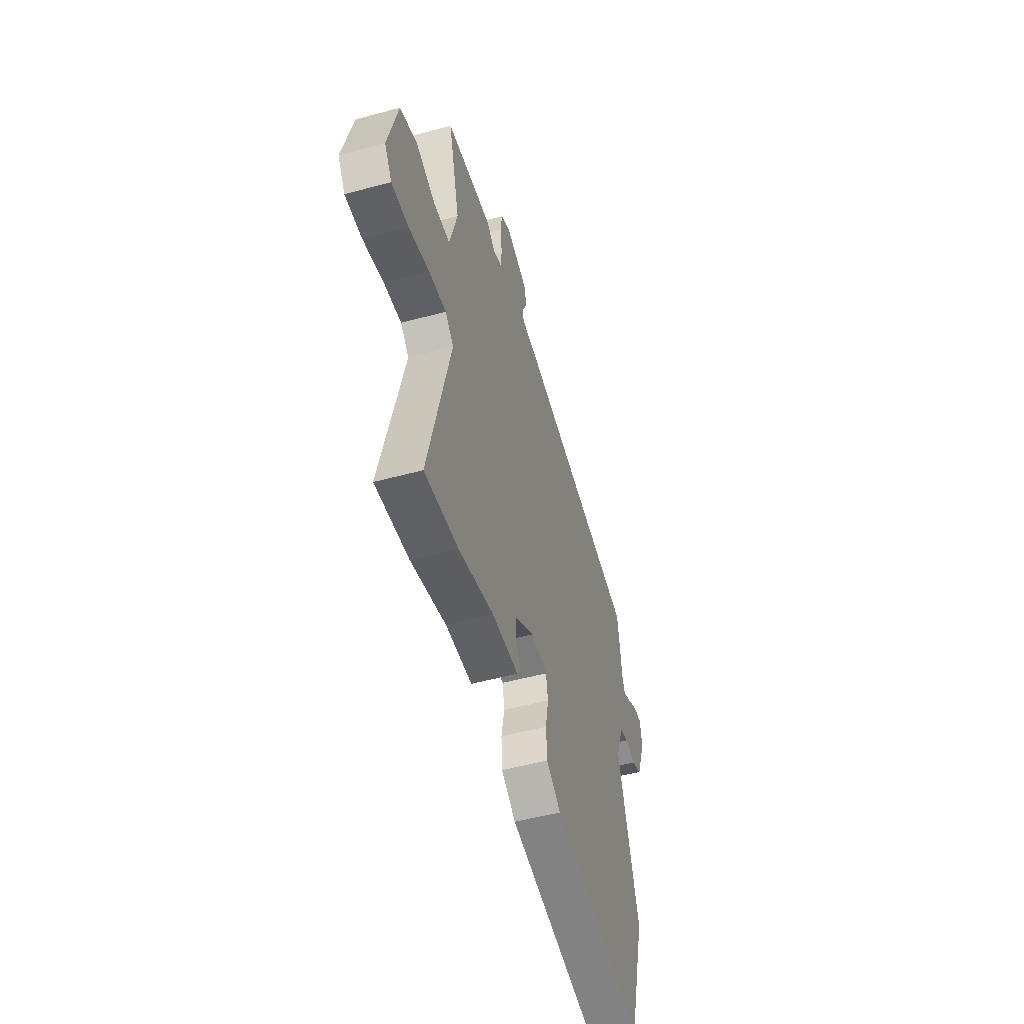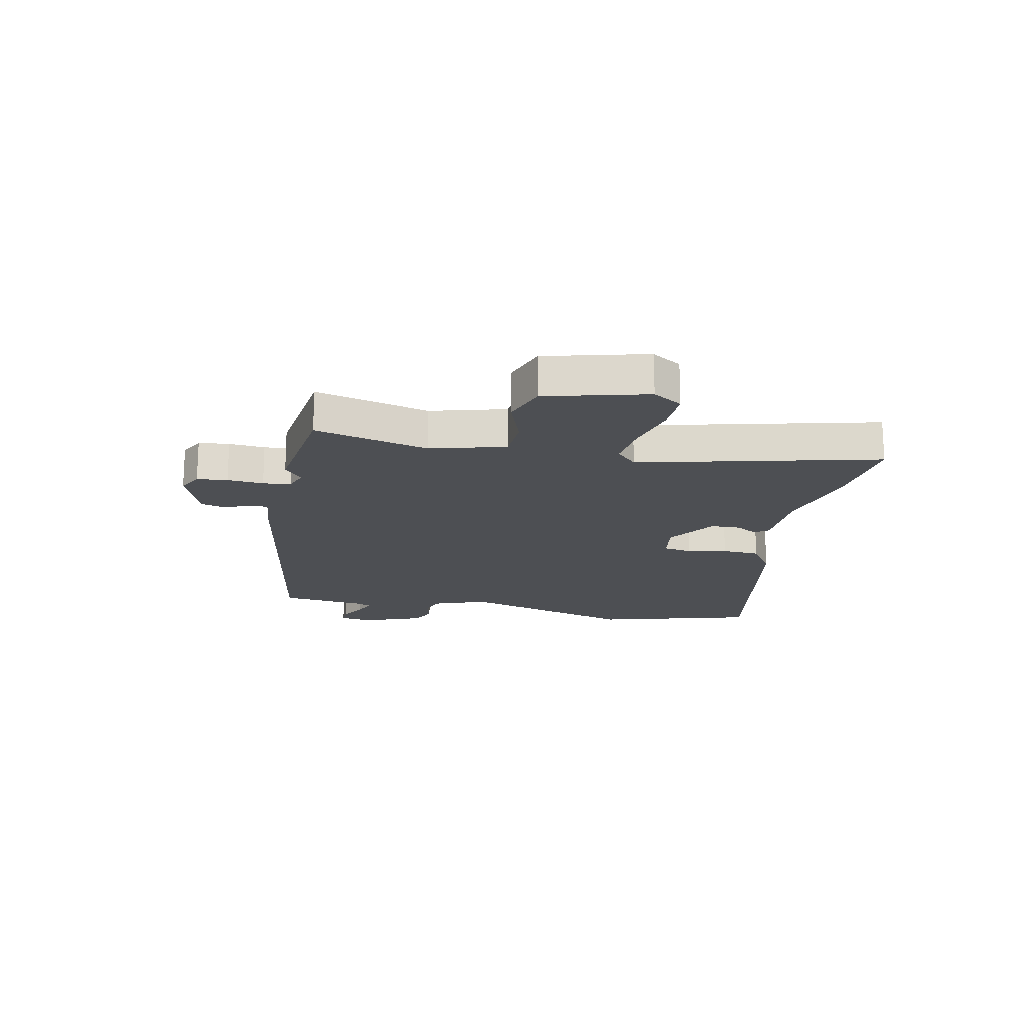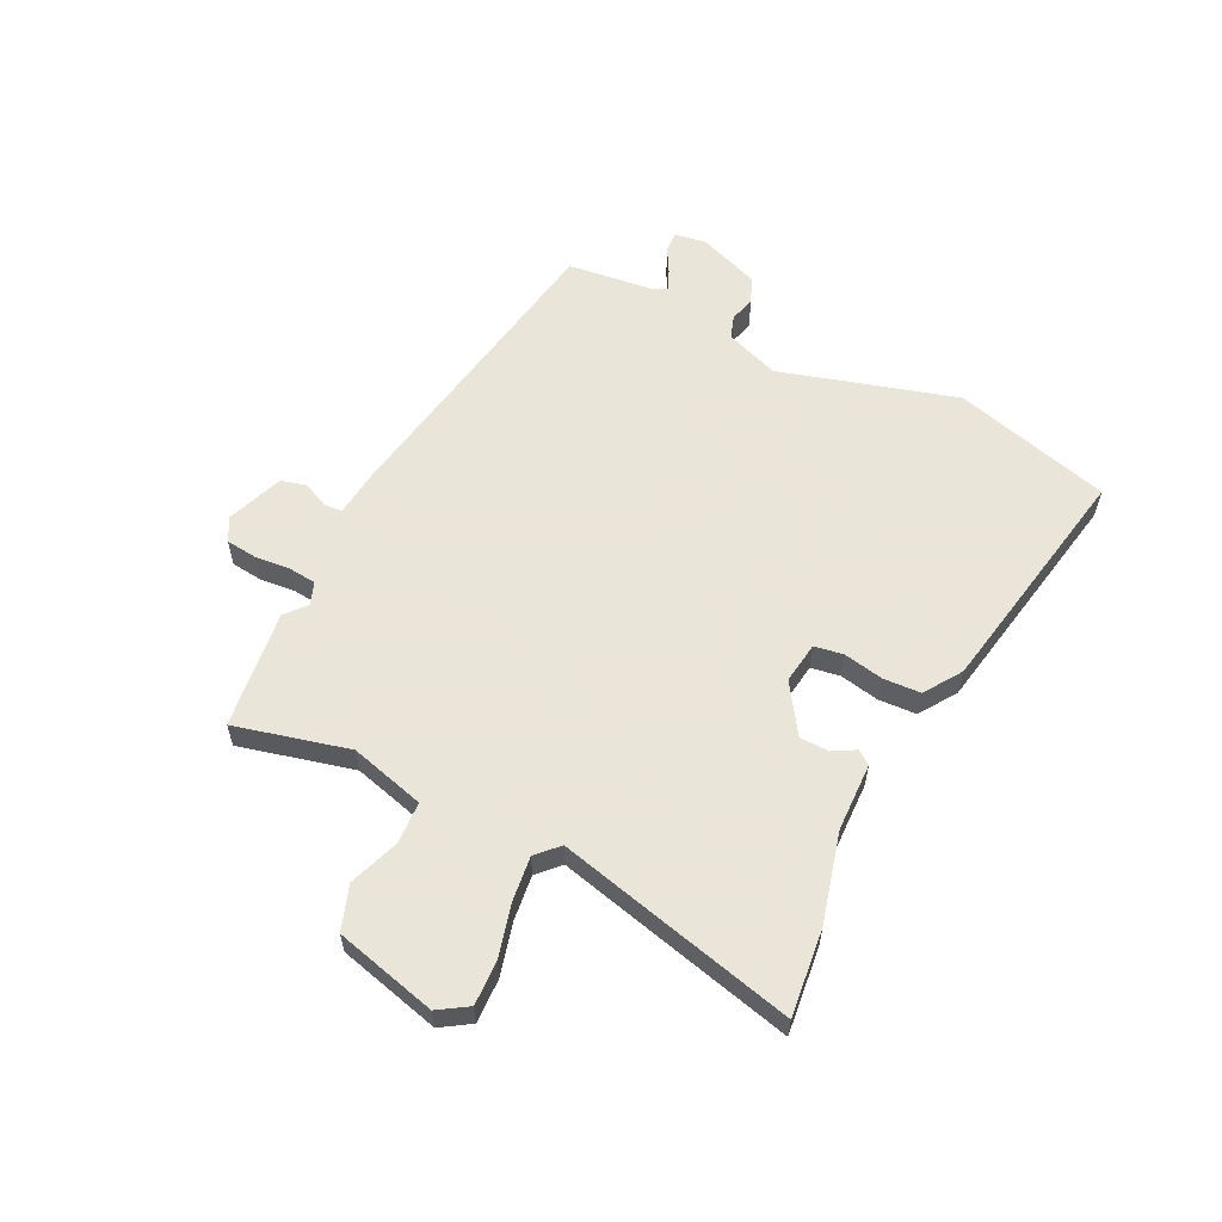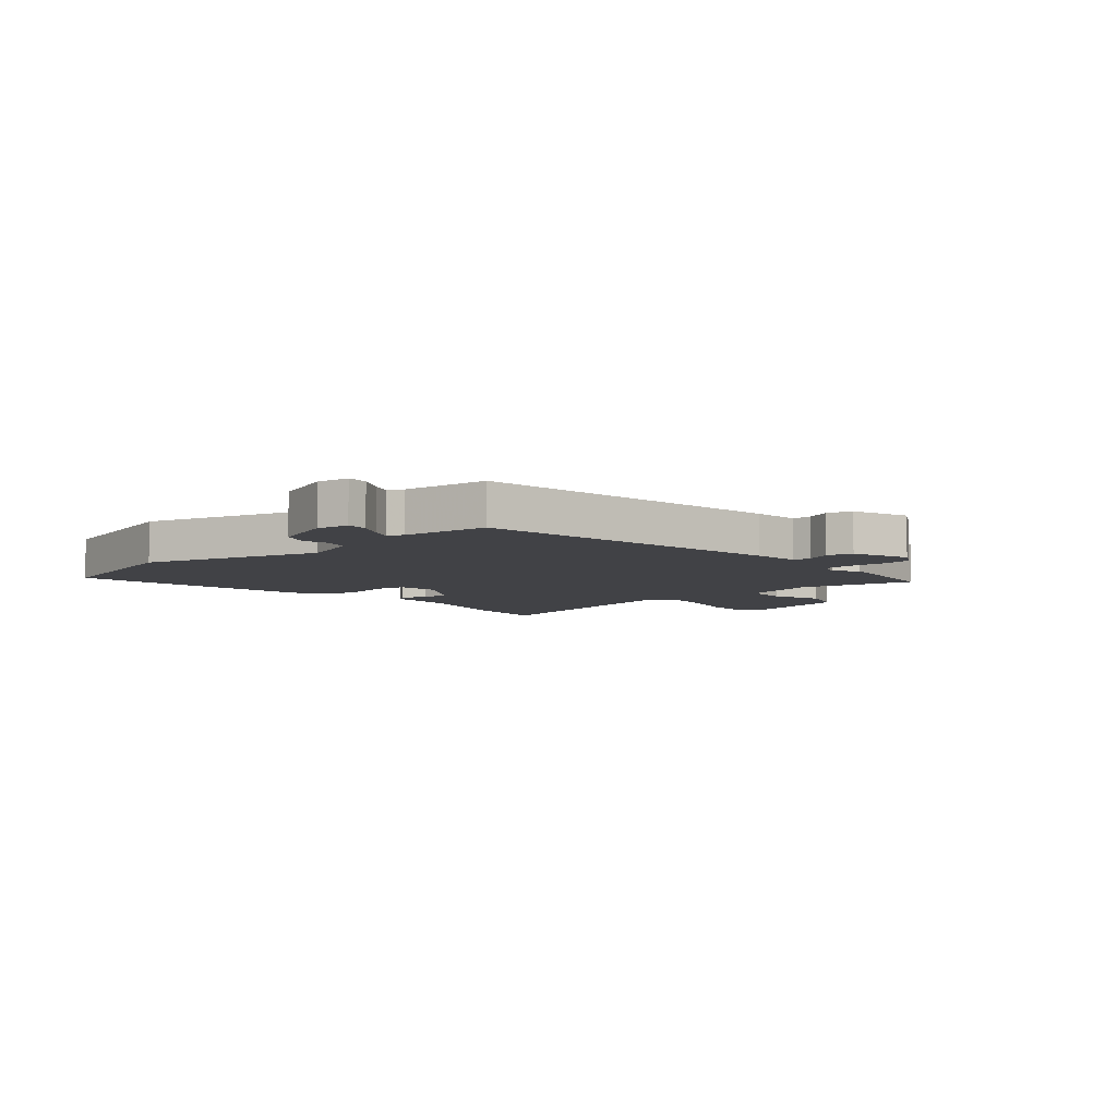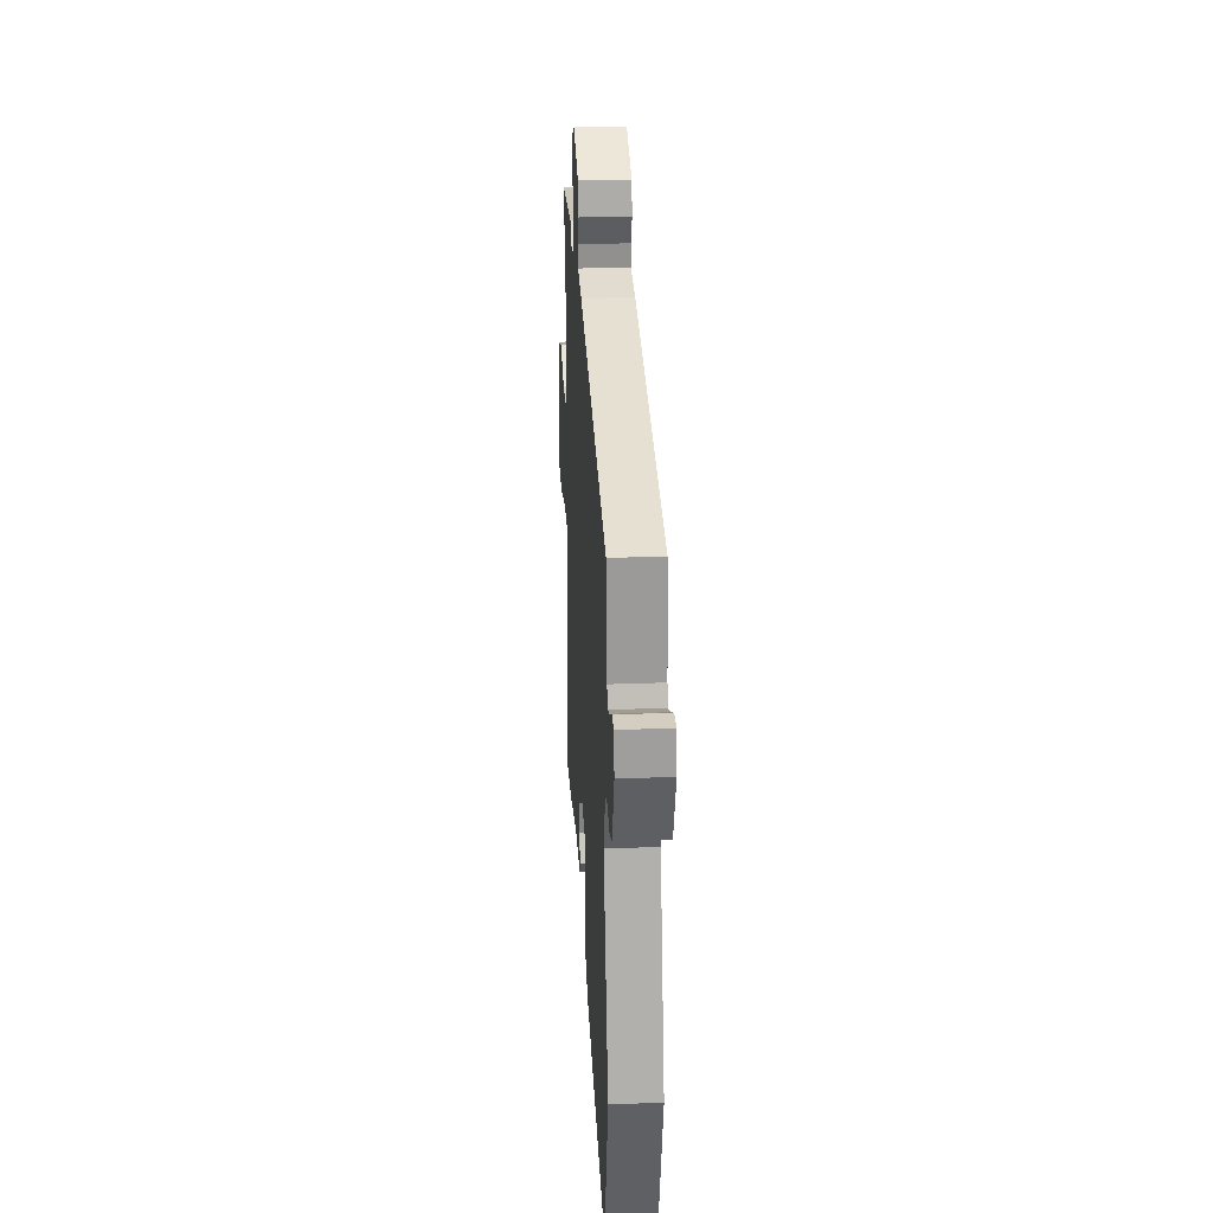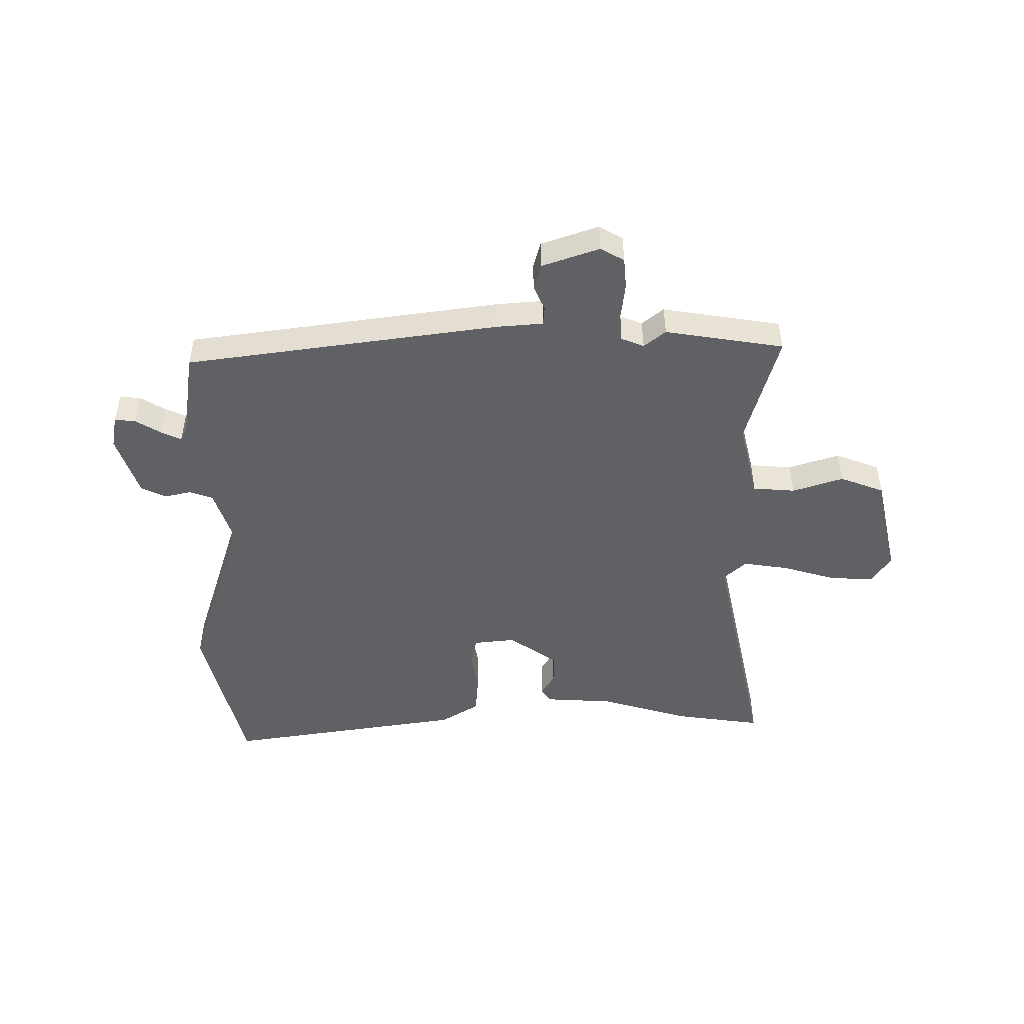
<metadata>
{"format":"obj","ext":"obj","renderer":"f3d","projection":"perspective","resolution":1024,"background":"white","views":[{"elev":-51.4,"azim":106.4,"up":"+Z"},{"elev":-17.9,"azim":78.6,"up":"+Y"},{"elev":58.6,"azim":116.6,"up":"+Y"},{"elev":-6.6,"azim":-48.8,"up":"+Y"},{"elev":28.1,"azim":-93.3,"up":"+Z"},{"elev":-48.6,"azim":-1.2,"up":"+Y"}]}
</metadata>
<code>
v 0.621 0.07 -0.514
v 0.465 0.07 -0.496
v 0.303 0.07 -0.453
v 0.18 0.07 -0.449
v 0.162 0.07 -0.424
v 0.185 0.07 -0.384
v 0.184 0.07 -0.331
v 0.096 0.07 -0.272
v 0.021 0.07 -0.282
v 0.012 0.07 -0.334
v 0.026 0.07 -0.406
v 0.022 0.07 -0.474
v -0.045 0.07 -0.518
v -0.474 0.07 -0.595
v -0.552 0.07 -0.311
v -0.458 0.07 0.007
v -0.493 0.07 0.105
v -0.535 0.07 0.119
v -0.582 0.07 0.107
v -0.628 0.07 0.127
v -0.669 0.07 0.237
v -0.66 0.07 0.295
v -0.623 0.07 0.293
v -0.577 0.07 0.267
v -0.54 0.07 0.251
v -0.528 0.07 0.278
v -0.509 0.07 0.432
v 0.05 0.07 0.524
v 0.134 0.07 0.533
v 0.136 0.07 0.566
v 0.115 0.07 0.611
v 0.127 0.07 0.657
v 0.229 0.07 0.695
v 0.272 0.07 0.672
v 0.278 0.07 0.617
v 0.272 0.07 0.552
v 0.277 0.07 0.502
v 0.318 0.07 0.487
v 0.356 0.07 0.519
v 0.57 0.07 0.491
v 0.518 0.07 0.286
v 0.554 0.07 0.151
v 0.63 0.07 0.147
v 0.72 0.07 0.179
v 0.8 0.07 0.151
v 0.846 0.07 -0.032
v 0.812 0.07 -0.085
v 0.733 0.07 -0.082
v 0.638 0.07 -0.057
v 0.557 0.07 -0.047
v 0.518 0.07 -0.084
v 0.621 0 -0.514
v 0.465 0 -0.496
v 0.303 0 -0.453
v 0.18 0 -0.449
v 0.162 0 -0.424
v 0.185 0 -0.384
v 0.184 0 -0.331
v 0.096 0 -0.272
v 0.021 0 -0.282
v 0.012 0 -0.334
v 0.026 0 -0.406
v 0.022 0 -0.474
v -0.045 0 -0.518
v -0.474 0 -0.595
v -0.552 0 -0.311
v -0.458 0 0.007
v -0.493 0 0.105
v -0.535 0 0.119
v -0.582 0 0.107
v -0.628 0 0.127
v -0.669 0 0.237
v -0.66 0 0.295
v -0.623 0 0.293
v -0.577 0 0.267
v -0.54 0 0.251
v -0.528 0 0.278
v -0.509 0 0.432
v 0.05 0 0.524
v 0.134 0 0.533
v 0.136 0 0.566
v 0.115 0 0.611
v 0.127 0 0.657
v 0.229 0 0.695
v 0.272 0 0.672
v 0.278 0 0.617
v 0.272 0 0.552
v 0.277 0 0.502
v 0.318 0 0.487
v 0.356 0 0.519
v 0.57 0 0.491
v 0.518 0 0.286
v 0.554 0 0.151
v 0.63 0 0.147
v 0.72 0 0.179
v 0.8 0 0.151
v 0.846 0 -0.032
v 0.812 0 -0.085
v 0.733 0 -0.082
v 0.638 0 -0.057
v 0.557 0 -0.047
v 0.518 0 -0.084
f 47 48 49
f 46 47 49
f 45 46 49
f 44 45 49
f 43 44 49
f 42 43 49 50
f 41 42 50 51
f 38 39 40 41
f 37 38 41 51
f 34 35 36
f 33 34 36
f 32 33 36
f 31 32 36
f 30 31 36
f 29 30 36 37
f 51 1 2
f 37 51 2
f 29 37 2
f 28 29 2
f 27 28 2
f 26 27 2
f 22 23 24
f 21 22 24
f 20 21 24
f 19 20 24
f 18 19 24
f 17 18 24 25
f 16 17 25 26
f 14 15 16
f 13 14 16
f 12 13 16
f 11 12 16
f 10 11 16
f 9 10 16 26
f 3 4 5 6
f 3 6 7
f 2 3 7
f 26 2 7 8
f 8 9 26
f 100 99 98
f 100 98 97
f 100 97 96
f 100 96 95
f 100 95 94
f 101 100 94 93
f 102 101 93 92
f 92 91 90 89
f 102 92 89 88
f 87 86 85
f 87 85 84
f 87 84 83
f 87 83 82
f 87 82 81
f 88 87 81 80
f 53 52 102
f 53 102 88
f 53 88 80
f 53 80 79
f 53 79 78
f 53 78 77
f 75 74 73
f 75 73 72
f 75 72 71
f 75 71 70
f 75 70 69
f 76 75 69 68
f 77 76 68 67
f 67 66 65
f 67 65 64
f 67 64 63
f 67 63 62
f 67 62 61
f 77 67 61 60
f 57 56 55 54
f 58 57 54
f 58 54 53
f 59 58 53 77
f 77 60 59
f 1 52 53 2
f 2 53 54 3
f 3 54 55 4
f 4 55 56 5
f 5 56 57 6
f 6 57 58 7
f 7 58 59 8
f 8 59 60 9
f 9 60 61 10
f 10 61 62 11
f 11 62 63 12
f 12 63 64 13
f 13 64 65 14
f 14 65 66 15
f 15 66 67 16
f 16 67 68 17
f 17 68 69 18
f 18 69 70 19
f 19 70 71 20
f 20 71 72 21
f 21 72 73 22
f 22 73 74 23
f 23 74 75 24
f 24 75 76 25
f 25 76 77 26
f 26 77 78 27
f 27 78 79 28
f 28 79 80 29
f 29 80 81 30
f 30 81 82 31
f 31 82 83 32
f 32 83 84 33
f 33 84 85 34
f 34 85 86 35
f 35 86 87 36
f 36 87 88 37
f 37 88 89 38
f 38 89 90 39
f 39 90 91 40
f 40 91 92 41
f 41 92 93 42
f 42 93 94 43
f 43 94 95 44
f 44 95 96 45
f 45 96 97 46
f 46 97 98 47
f 47 98 99 48
f 48 99 100 49
f 49 100 101 50
f 50 101 102 51
f 51 102 52 1

</code>
